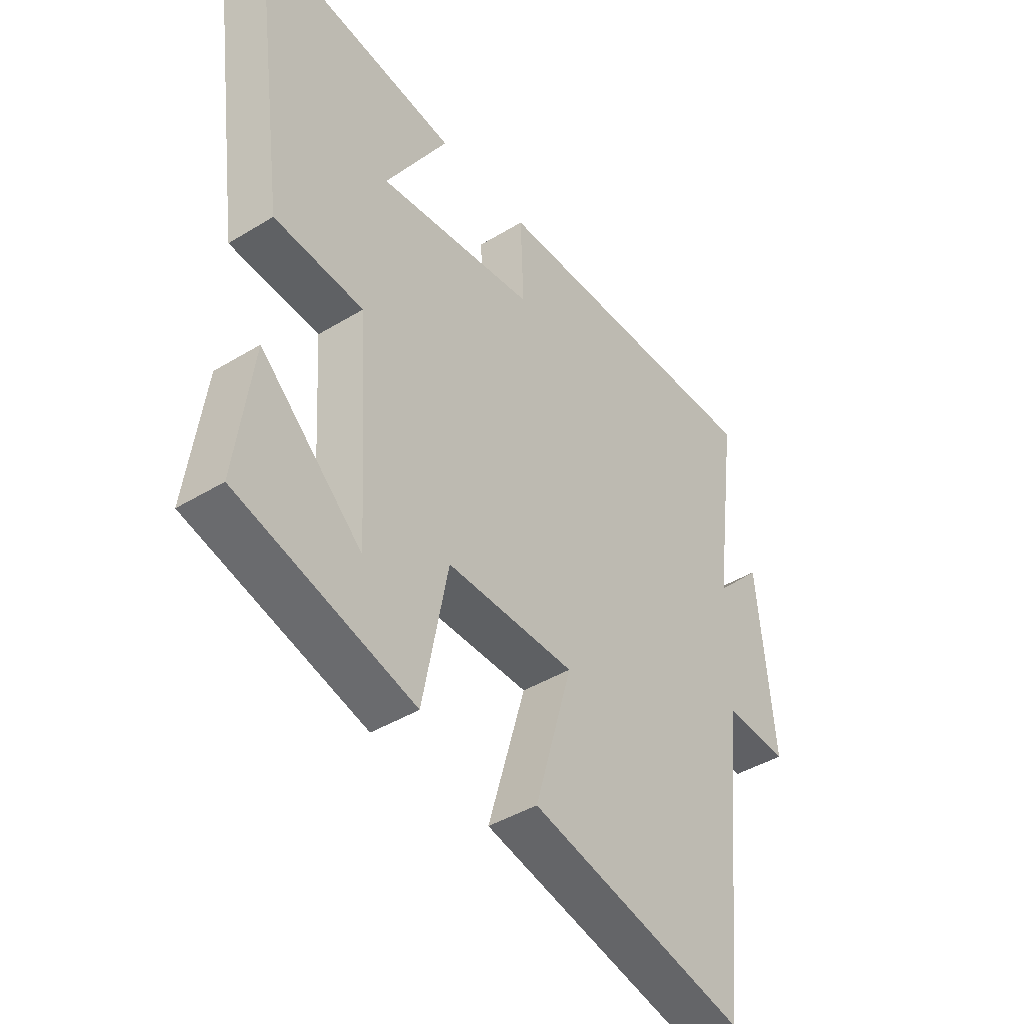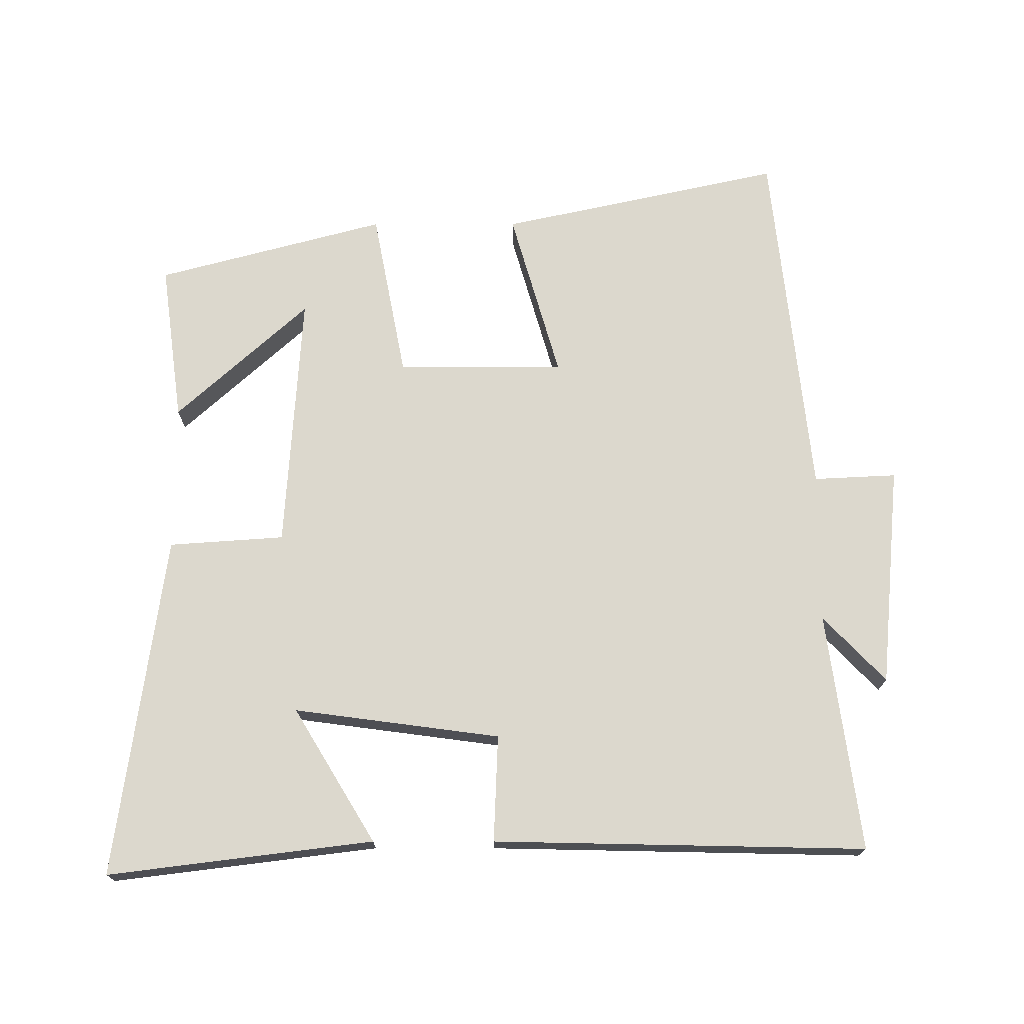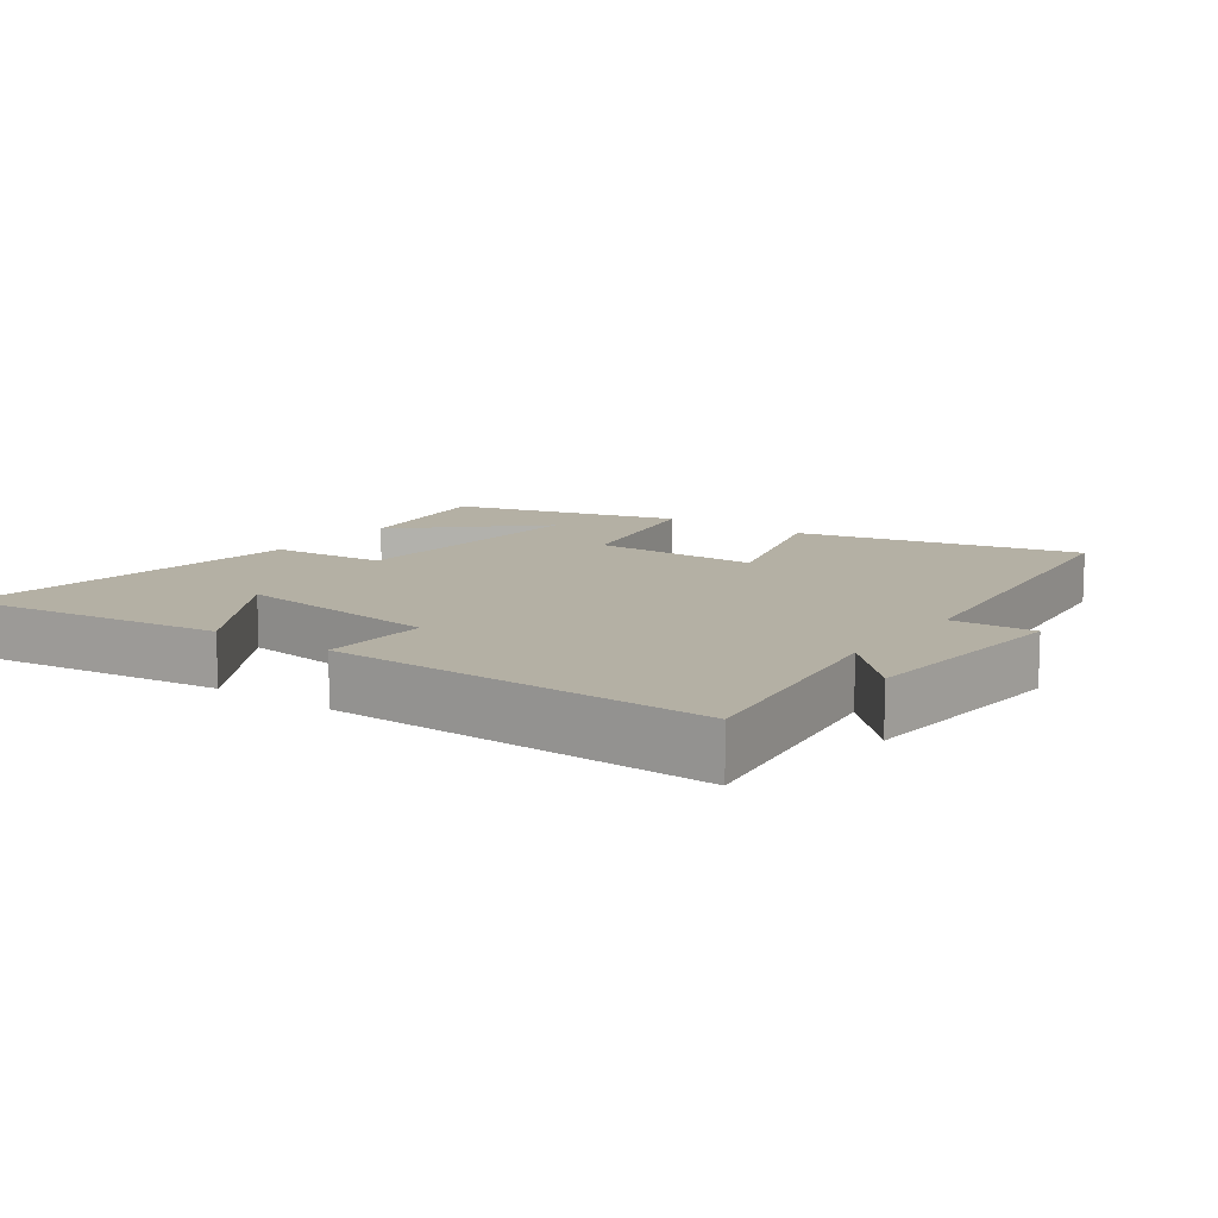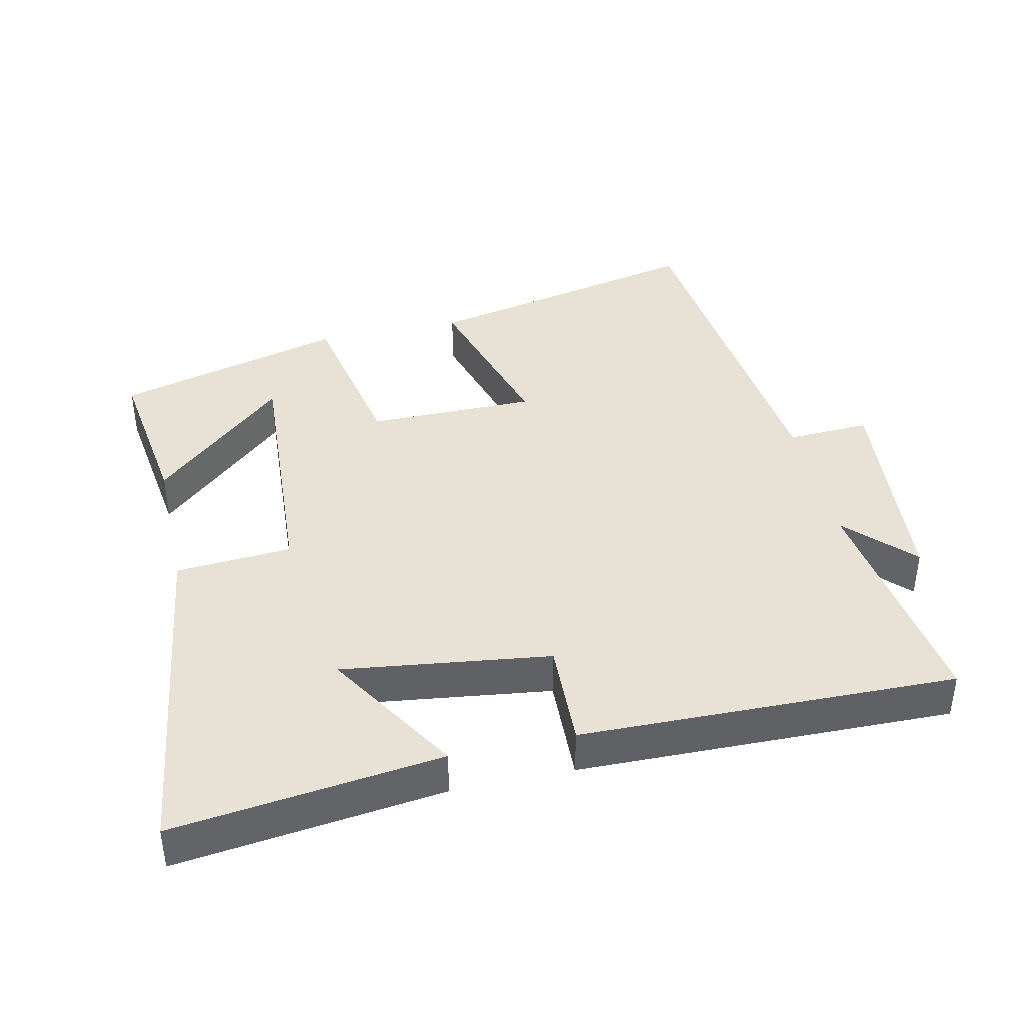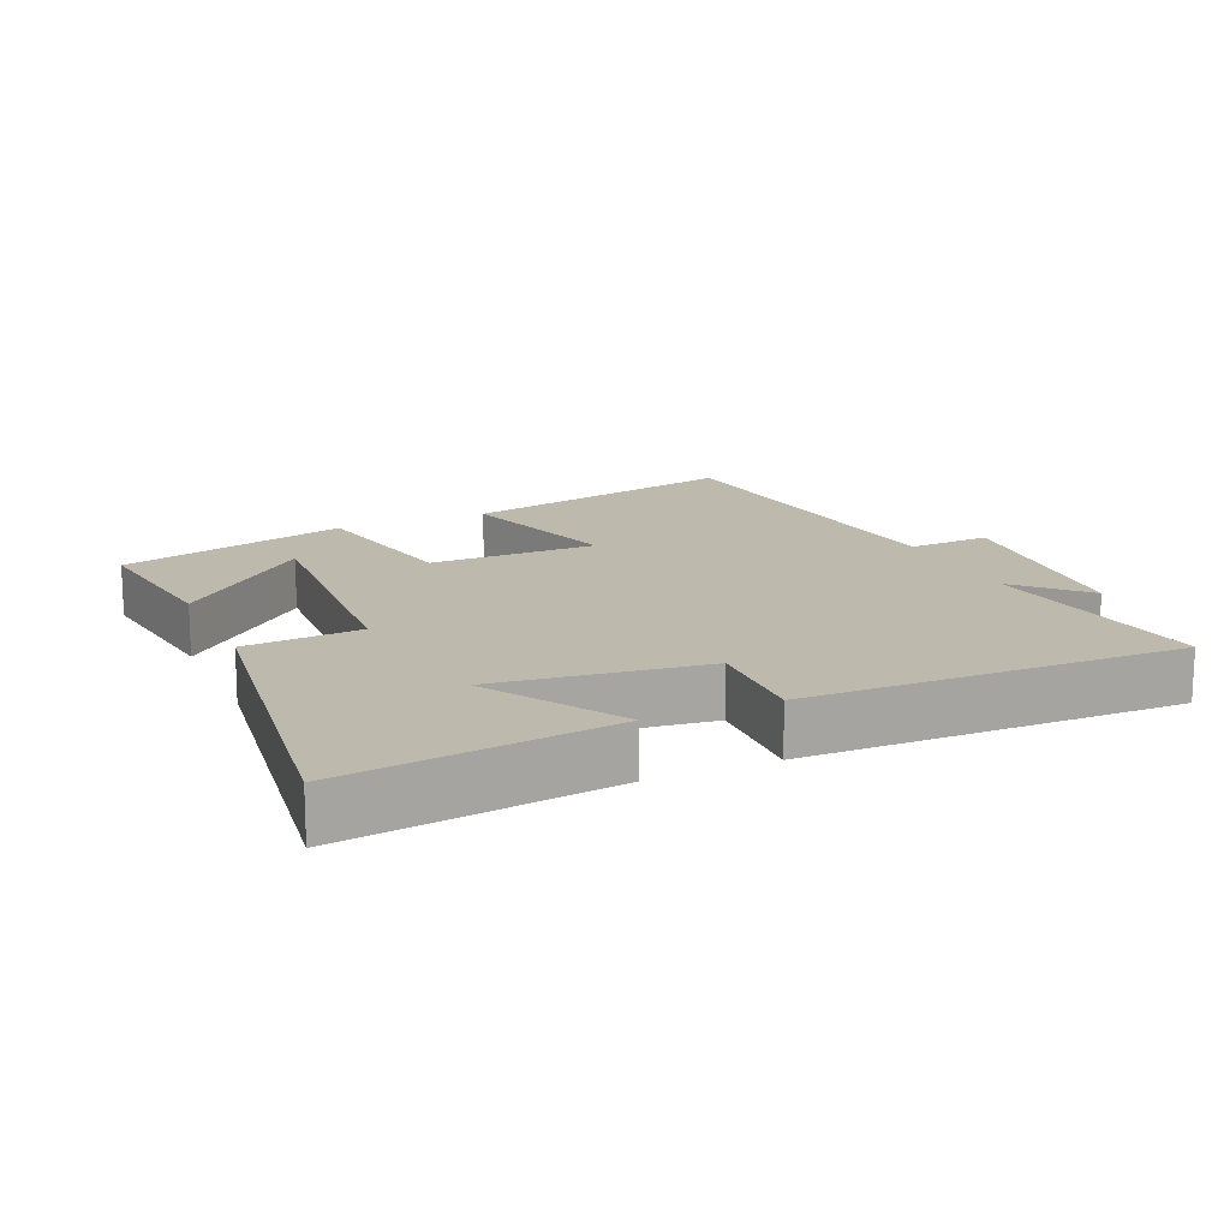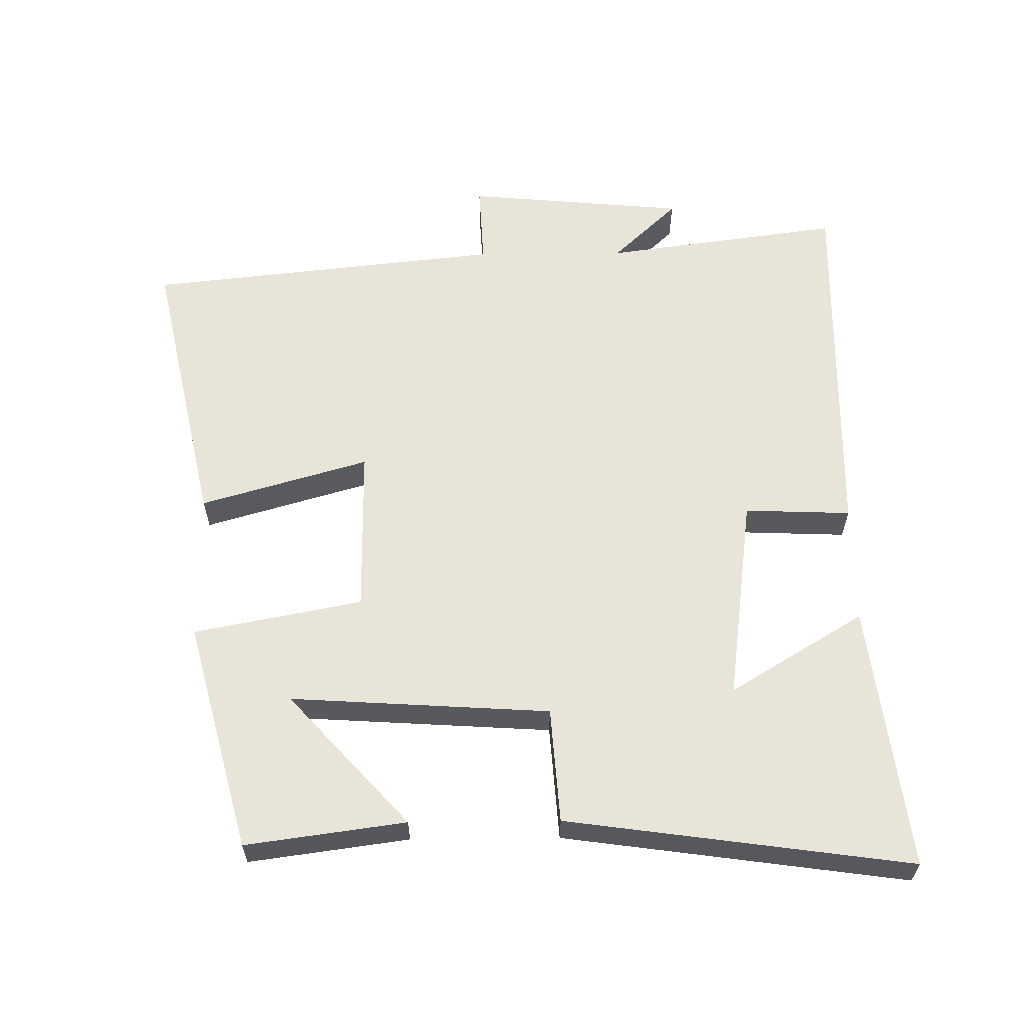
<metadata>
{"format":"obj","ext":"obj","renderer":"f3d","projection":"perspective","resolution":1024,"background":"white","views":[{"elev":-42.5,"azim":-53.9,"up":"+Z"},{"elev":72.5,"azim":0.0,"up":"+Y"},{"elev":11.5,"azim":35.3,"up":"+Y"},{"elev":40.1,"azim":-12.6,"up":"+Y"},{"elev":15.3,"azim":-24.1,"up":"+Y"},{"elev":60.7,"azim":-90.6,"up":"+Y"}]}
</metadata>
<code>
v 0.548 0.07 0.511
v 0.5 0.07 0.16
v 0.592 0.07 0.256
v 0.622 0.07 -0.07
v 0.5 0.07 -0.064
v 0.443 0.07 -0.591
v 0.027 0.07 -0.5
v 0.099 0.07 -0.252
v -0.147 0.07 -0.252
v -0.195 0.07 -0.5
v -0.532 0.07 -0.41
v -0.5 0.07 -0.175
v -0.306 0.07 -0.351
v -0.33 0.07 0.031
v -0.5 0.07 0.043
v -0.57 0.07 0.549
v -0.179 0.07 0.5
v -0.299 0.07 0.303
v 0.005 0.07 0.343
v -0.001 0.07 0.5
v 0.548 0 0.511
v 0.5 0 0.16
v 0.592 0 0.256
v 0.622 0 -0.07
v 0.5 0 -0.064
v 0.443 0 -0.591
v 0.027 0 -0.5
v 0.099 0 -0.252
v -0.147 0 -0.252
v -0.195 0 -0.5
v -0.532 0 -0.41
v -0.5 0 -0.175
v -0.306 0 -0.351
v -0.33 0 0.031
v -0.5 0 0.043
v -0.57 0 0.549
v -0.179 0 0.5
v -0.299 0 0.303
v 0.005 0 0.343
v -0.001 0 0.5
f 19 20 1 2
f 18 19 2
f 15 16 17 18
f 14 15 18 2
f 13 14 2
f 10 11 12 13
f 9 10 13
f 9 13 2
f 8 9 2
f 7 8 2
f 6 7 2
f 5 6 2
f 2 3 4 5
f 22 21 40 39
f 22 39 38
f 38 37 36 35
f 22 38 35 34
f 22 34 33
f 33 32 31 30
f 33 30 29
f 22 33 29
f 22 29 28
f 22 28 27
f 22 27 26
f 22 26 25
f 25 24 23 22
f 1 21 22 2
f 2 22 23 3
f 3 23 24 4
f 4 24 25 5
f 5 25 26 6
f 6 26 27 7
f 7 27 28 8
f 8 28 29 9
f 9 29 30 10
f 10 30 31 11
f 11 31 32 12
f 12 32 33 13
f 13 33 34 14
f 14 34 35 15
f 15 35 36 16
f 16 36 37 17
f 17 37 38 18
f 18 38 39 19
f 19 39 40 20
f 20 40 21 1

</code>
